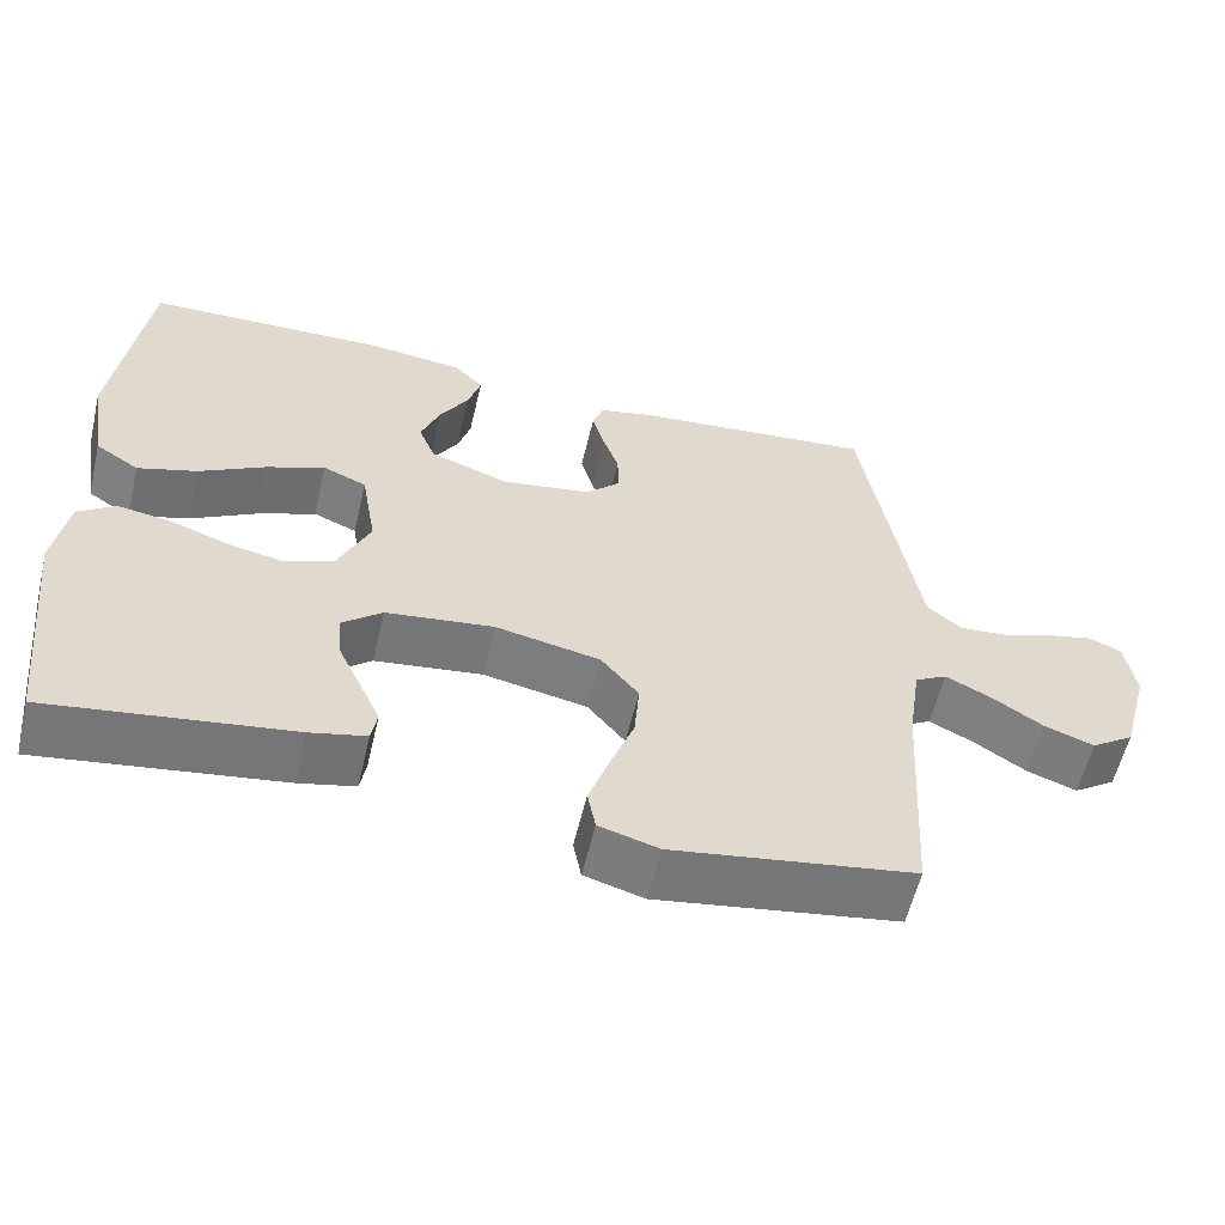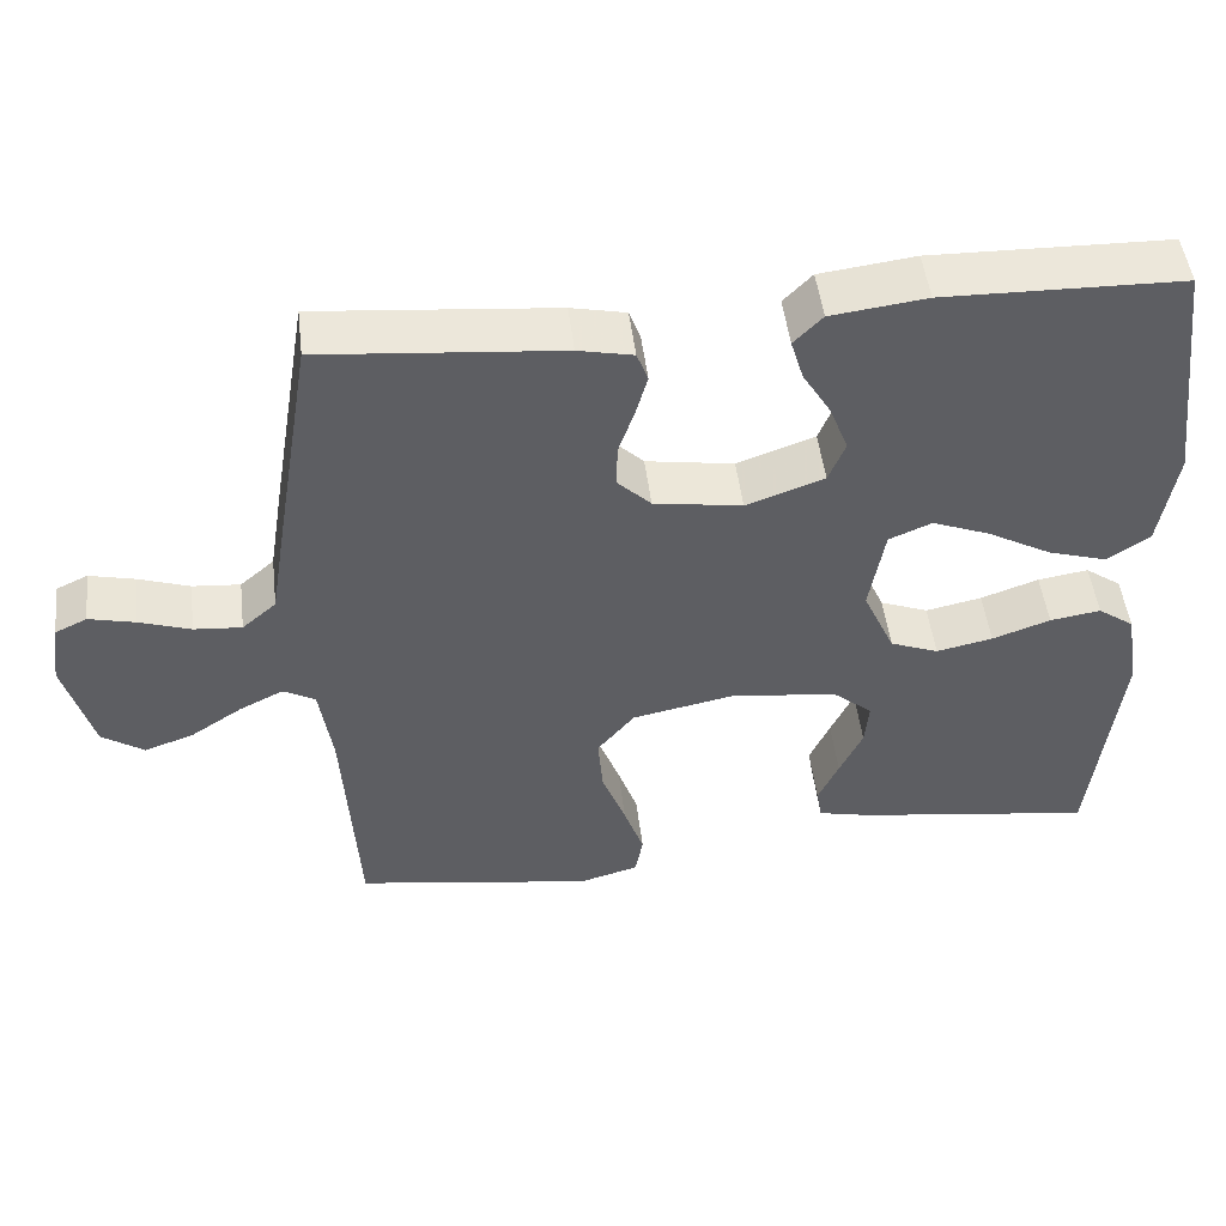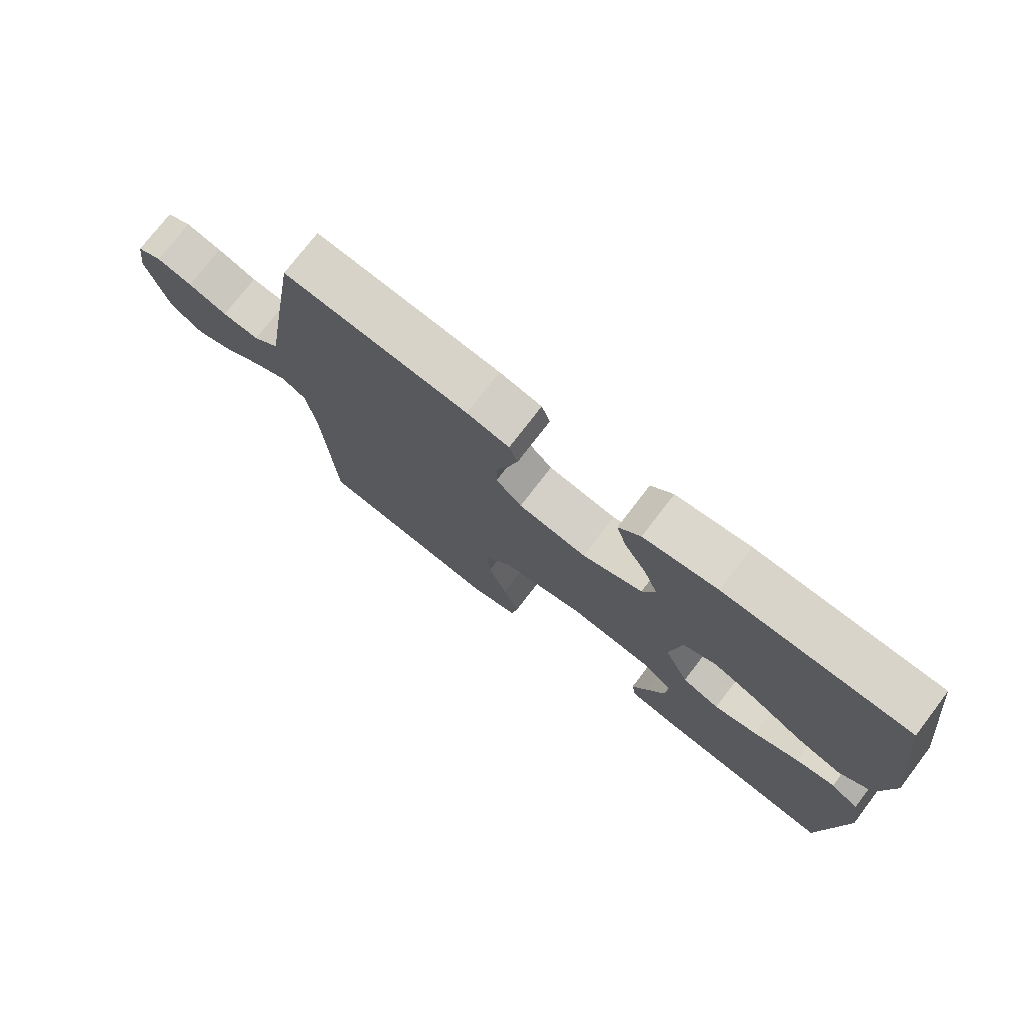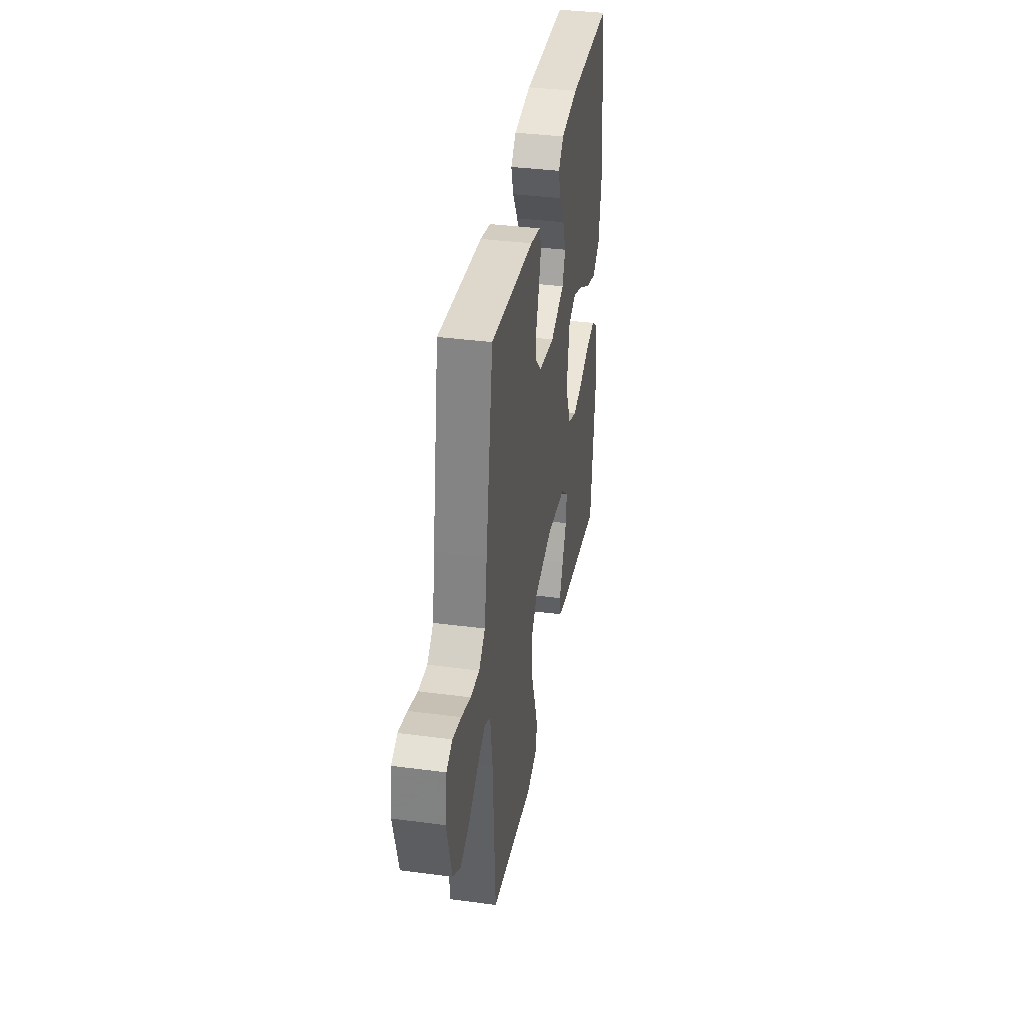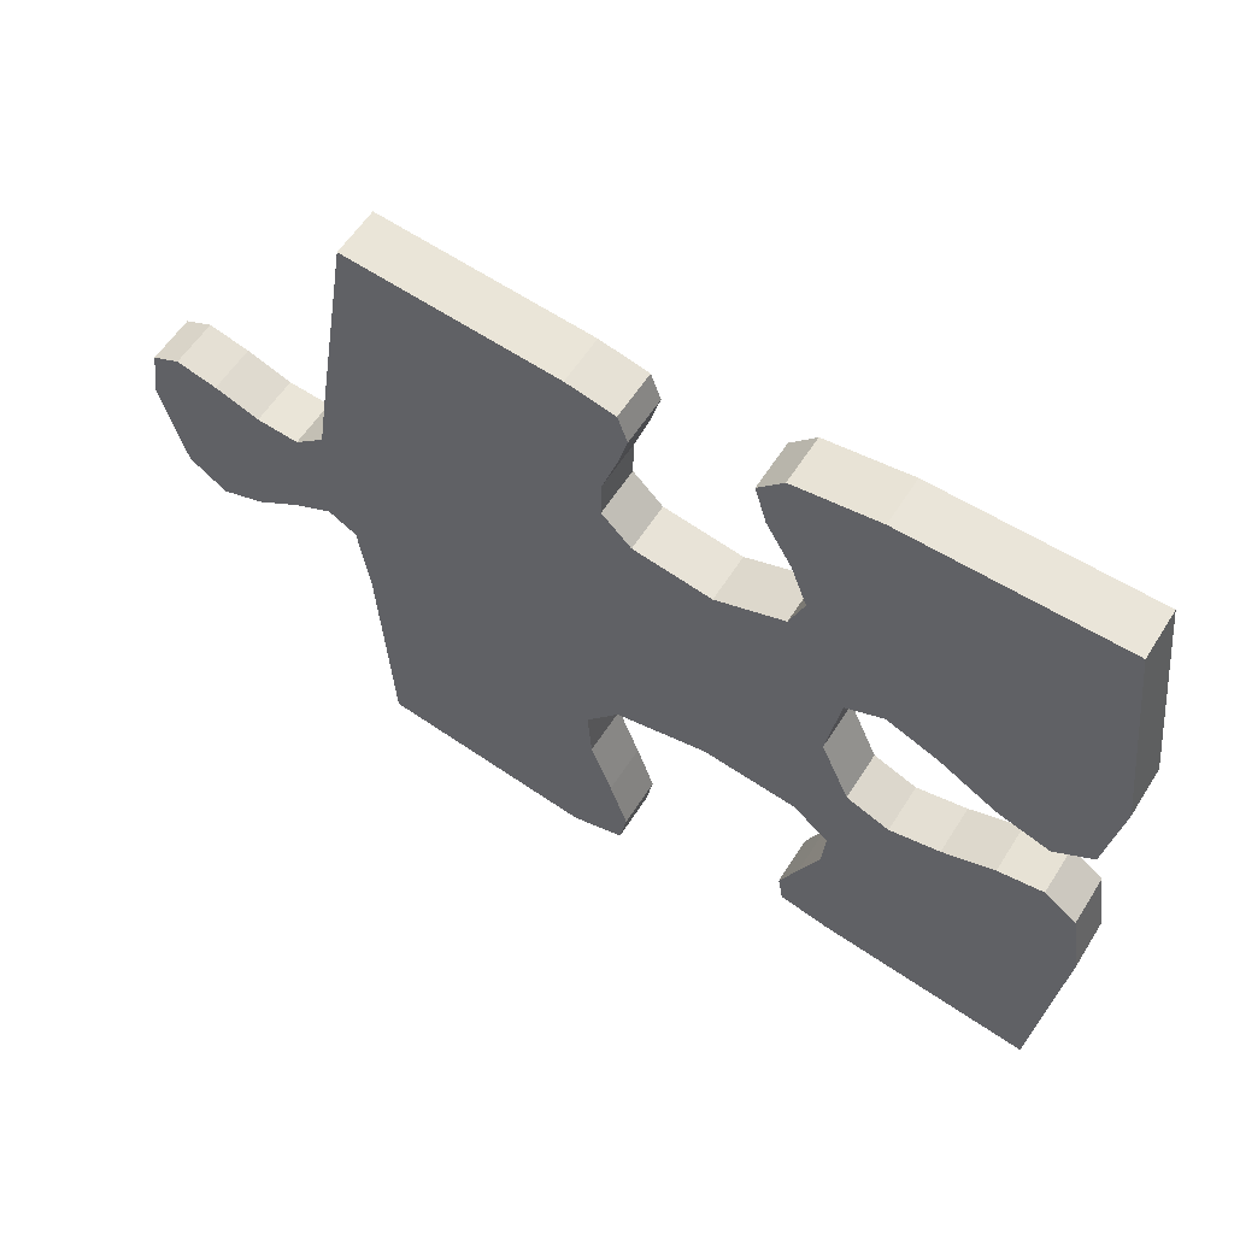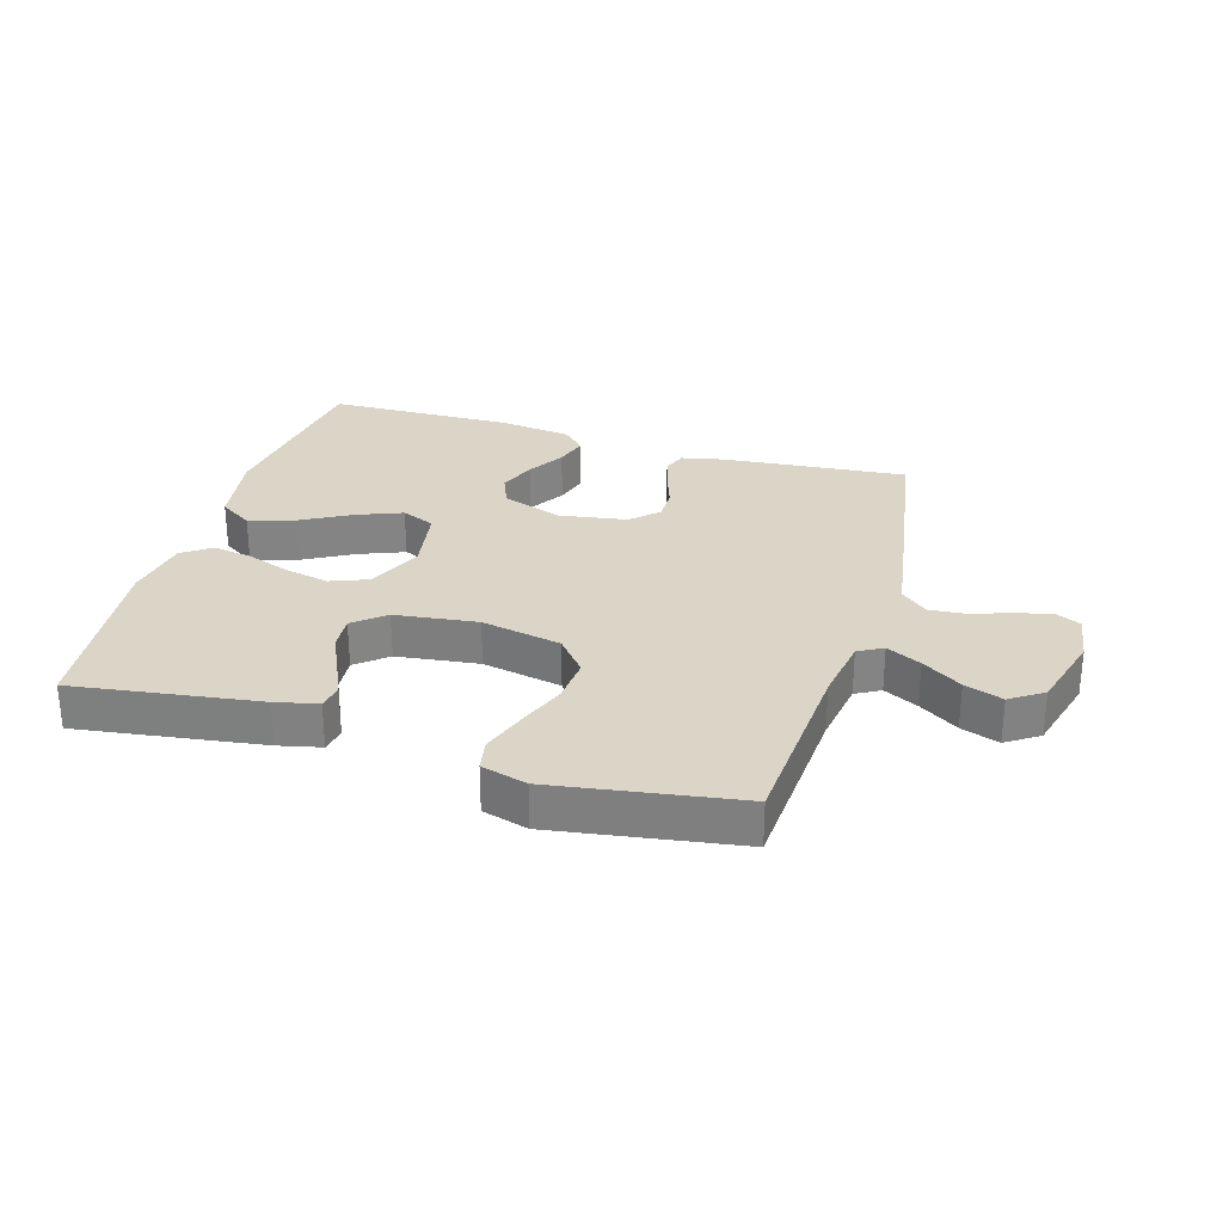
<metadata>
{"format":"obj","ext":"obj","renderer":"f3d","projection":"perspective","resolution":1024,"background":"white","views":[{"elev":-58.3,"azim":166.7,"up":"+Z"},{"elev":49.2,"azim":-6.9,"up":"+Z"},{"elev":75.0,"azim":37.4,"up":"+Z"},{"elev":36.5,"azim":-80.2,"up":"+Z"},{"elev":57.9,"azim":32.1,"up":"+Z"},{"elev":29.0,"azim":-163.3,"up":"+Y"}]}
</metadata>
<code>
v 0.5 0.07 -0.5
v 0.2 0.07 -0.457
v 0.131 0.07 -0.441
v 0.124 0.07 -0.4
v 0.15 0.07 -0.343
v 0.179 0.07 -0.281
v 0.184 0.07 -0.224
v 0.134 0.07 -0.182
v 0 0.07 -0.165
v -0.13 0.07 -0.191
v -0.177 0.07 -0.248
v -0.171 0.07 -0.322
v -0.141 0.07 -0.402
v -0.116 0.07 -0.474
v -0.126 0.07 -0.526
v -0.2 0.07 -0.547
v -0.5 0.07 -0.5
v -0.518 0.07 -0.2
v -0.534 0.07 -0.093
v -0.574 0.07 -0.071
v -0.63 0.07 -0.099
v -0.694 0.07 -0.141
v -0.756 0.07 -0.163
v -0.809 0.07 -0.127
v -0.844 0.07 0
v -0.832 0.07 0.079
v -0.792 0.07 0.098
v -0.734 0.07 0.084
v -0.67 0.07 0.062
v -0.61 0.07 0.057
v -0.567 0.07 0.094
v -0.55 0.07 0.2
v -0.5 0.07 0.5
v -0.2 0.07 0.472
v -0.131 0.07 0.457
v -0.117 0.07 0.419
v -0.132 0.07 0.366
v -0.152 0.07 0.308
v -0.153 0.07 0.254
v -0.111 0.07 0.213
v 0 0.07 0.195
v 0.098 0.07 0.23
v 0.119 0.07 0.282
v 0.096 0.07 0.342
v 0.06 0.07 0.402
v 0.044 0.07 0.455
v 0.08 0.07 0.492
v 0.2 0.07 0.507
v 0.5 0.07 0.5
v 0.538 0.07 0.2
v 0.517 0.07 0.072
v 0.463 0.07 0.037
v 0.389 0.07 0.06
v 0.308 0.07 0.105
v 0.235 0.07 0.134
v 0.181 0.07 0.111
v 0.162 0.07 0
v 0.202 0.07 -0.089
v 0.263 0.07 -0.113
v 0.334 0.07 -0.098
v 0.407 0.07 -0.072
v 0.471 0.07 -0.062
v 0.517 0.07 -0.095
v 0.534 0.07 -0.2
v 0.5 0 -0.5
v 0.2 0 -0.457
v 0.131 0 -0.441
v 0.124 0 -0.4
v 0.15 0 -0.343
v 0.179 0 -0.281
v 0.184 0 -0.224
v 0.134 0 -0.182
v 0 0 -0.165
v -0.13 0 -0.191
v -0.177 0 -0.248
v -0.171 0 -0.322
v -0.141 0 -0.402
v -0.116 0 -0.474
v -0.126 0 -0.526
v -0.2 0 -0.547
v -0.5 0 -0.5
v -0.518 0 -0.2
v -0.534 0 -0.093
v -0.574 0 -0.071
v -0.63 0 -0.099
v -0.694 0 -0.141
v -0.756 0 -0.163
v -0.809 0 -0.127
v -0.844 0 0
v -0.832 0 0.079
v -0.792 0 0.098
v -0.734 0 0.084
v -0.67 0 0.062
v -0.61 0 0.057
v -0.567 0 0.094
v -0.55 0 0.2
v -0.5 0 0.5
v -0.2 0 0.472
v -0.131 0 0.457
v -0.117 0 0.419
v -0.132 0 0.366
v -0.152 0 0.308
v -0.153 0 0.254
v -0.111 0 0.213
v 0 0 0.195
v 0.098 0 0.23
v 0.119 0 0.282
v 0.096 0 0.342
v 0.06 0 0.402
v 0.044 0 0.455
v 0.08 0 0.492
v 0.2 0 0.507
v 0.5 0 0.5
v 0.538 0 0.2
v 0.517 0 0.072
v 0.463 0 0.037
v 0.389 0 0.06
v 0.308 0 0.105
v 0.235 0 0.134
v 0.181 0 0.111
v 0.162 0 0
v 0.202 0 -0.089
v 0.263 0 -0.113
v 0.334 0 -0.098
v 0.407 0 -0.072
v 0.471 0 -0.062
v 0.517 0 -0.095
v 0.534 0 -0.2
f 4 5 6
f 3 4 6
f 2 3 6
f 1 2 6
f 64 1 6
f 63 64 6
f 62 63 6
f 61 62 6
f 60 61 6
f 59 60 6 7
f 58 59 7 8
f 57 58 8 9
f 56 57 9 10
f 52 53 54
f 51 52 54
f 50 51 54
f 49 50 54
f 48 49 54
f 47 48 54
f 46 47 54
f 45 46 54
f 44 45 54
f 43 44 54 55
f 42 43 55 56
f 36 37 38
f 35 36 38
f 34 35 38
f 33 34 38
f 32 33 38
f 31 32 38
f 31 38 39
f 30 31 39 40
f 27 28 29
f 26 27 29
f 25 26 29
f 24 25 29
f 23 24 29
f 22 23 29
f 21 22 29
f 20 21 29 30
f 30 40 41
f 20 30 41
f 19 20 41
f 16 17 18
f 15 16 18
f 14 15 18
f 13 14 18
f 12 13 18
f 11 12 18 19
f 42 56 10
f 41 42 10
f 19 41 10
f 10 11 19
f 70 69 68
f 70 68 67
f 70 67 66
f 70 66 65
f 70 65 128
f 70 128 127
f 70 127 126
f 70 126 125
f 70 125 124
f 71 70 124 123
f 72 71 123 122
f 73 72 122 121
f 74 73 121 120
f 118 117 116
f 118 116 115
f 118 115 114
f 118 114 113
f 118 113 112
f 118 112 111
f 118 111 110
f 118 110 109
f 118 109 108
f 119 118 108 107
f 120 119 107 106
f 102 101 100
f 102 100 99
f 102 99 98
f 102 98 97
f 102 97 96
f 102 96 95
f 103 102 95
f 104 103 95 94
f 93 92 91
f 93 91 90
f 93 90 89
f 93 89 88
f 93 88 87
f 93 87 86
f 93 86 85
f 94 93 85 84
f 105 104 94
f 105 94 84
f 105 84 83
f 82 81 80
f 82 80 79
f 82 79 78
f 82 78 77
f 82 77 76
f 83 82 76 75
f 74 120 106
f 74 106 105
f 74 105 83
f 83 75 74
f 1 65 66 2
f 2 66 67 3
f 3 67 68 4
f 4 68 69 5
f 5 69 70 6
f 6 70 71 7
f 7 71 72 8
f 8 72 73 9
f 9 73 74 10
f 10 74 75 11
f 11 75 76 12
f 12 76 77 13
f 13 77 78 14
f 14 78 79 15
f 15 79 80 16
f 16 80 81 17
f 17 81 82 18
f 18 82 83 19
f 19 83 84 20
f 20 84 85 21
f 21 85 86 22
f 22 86 87 23
f 23 87 88 24
f 24 88 89 25
f 25 89 90 26
f 26 90 91 27
f 27 91 92 28
f 28 92 93 29
f 29 93 94 30
f 30 94 95 31
f 31 95 96 32
f 32 96 97 33
f 33 97 98 34
f 34 98 99 35
f 35 99 100 36
f 36 100 101 37
f 37 101 102 38
f 38 102 103 39
f 39 103 104 40
f 40 104 105 41
f 41 105 106 42
f 42 106 107 43
f 43 107 108 44
f 44 108 109 45
f 45 109 110 46
f 46 110 111 47
f 47 111 112 48
f 48 112 113 49
f 49 113 114 50
f 50 114 115 51
f 51 115 116 52
f 52 116 117 53
f 53 117 118 54
f 54 118 119 55
f 55 119 120 56
f 56 120 121 57
f 57 121 122 58
f 58 122 123 59
f 59 123 124 60
f 60 124 125 61
f 61 125 126 62
f 62 126 127 63
f 63 127 128 64
f 64 128 65 1

</code>
